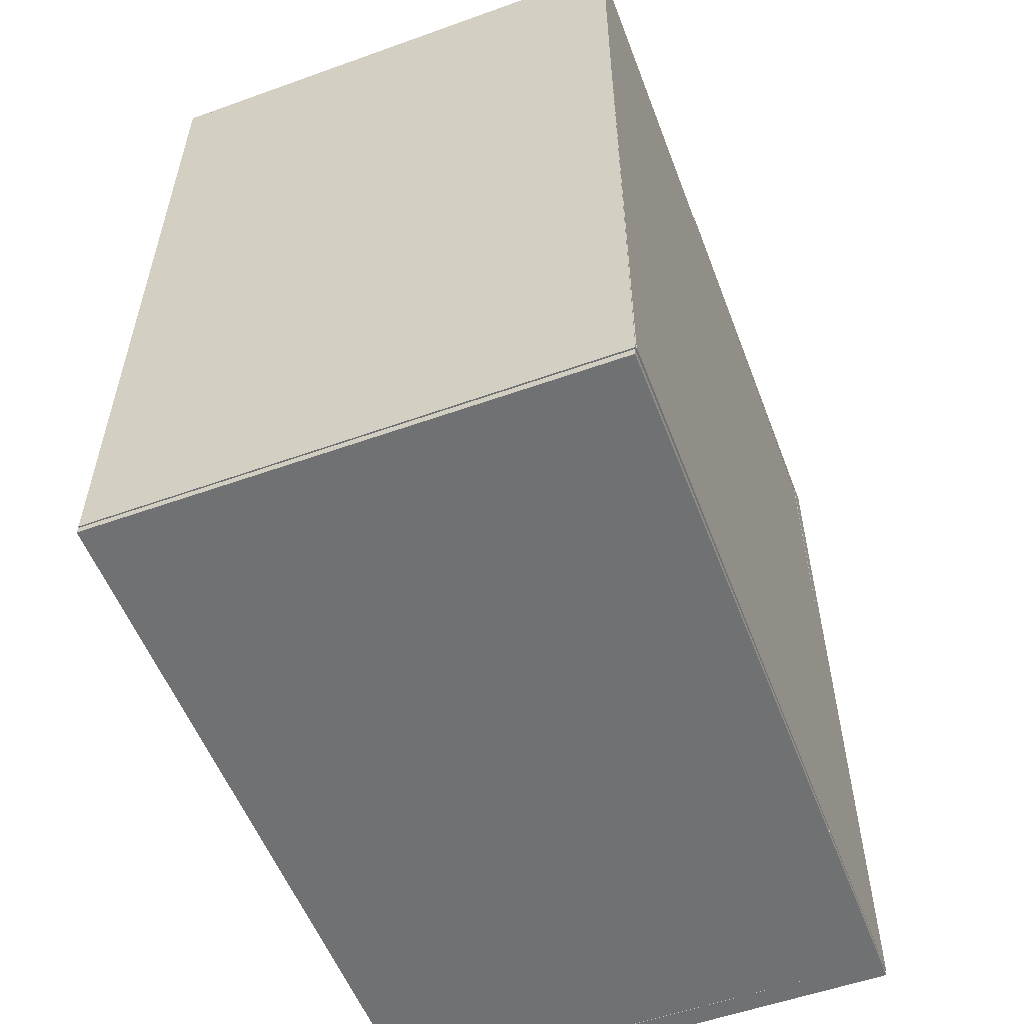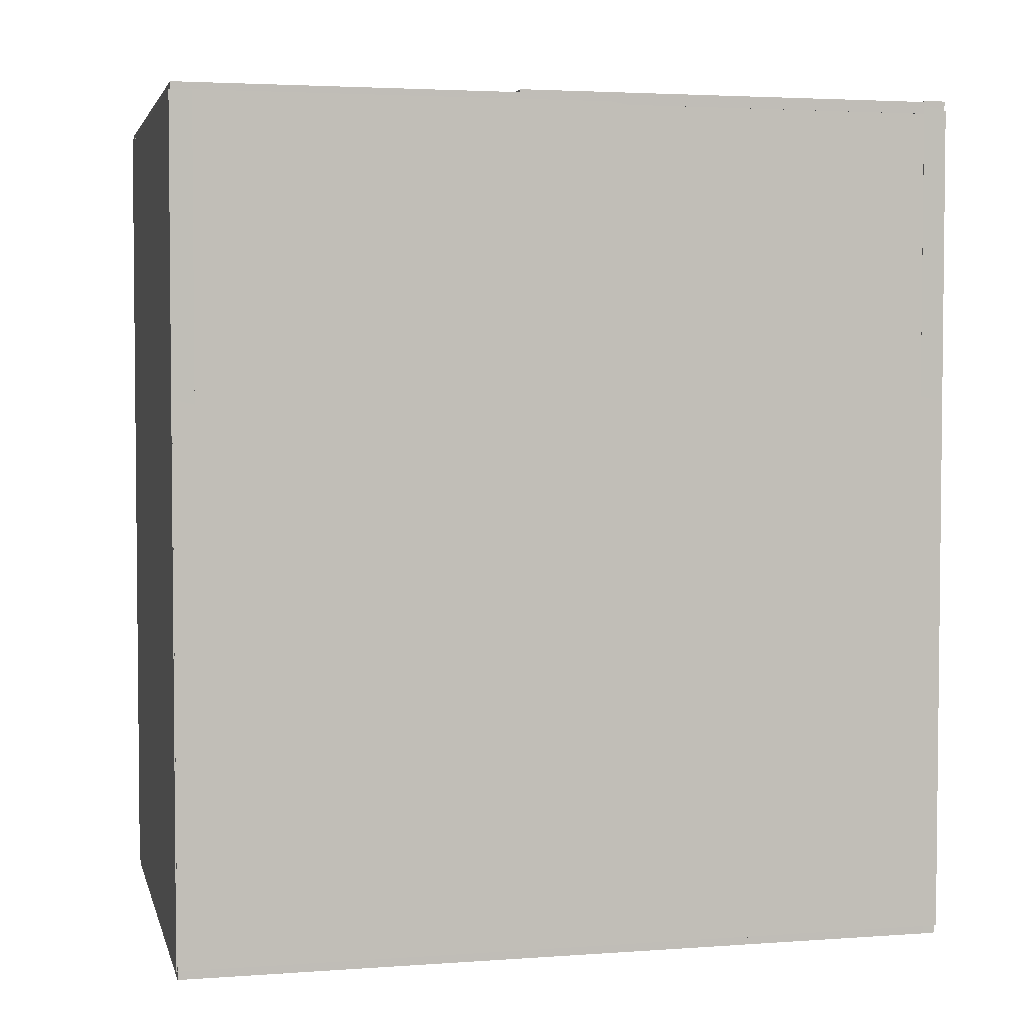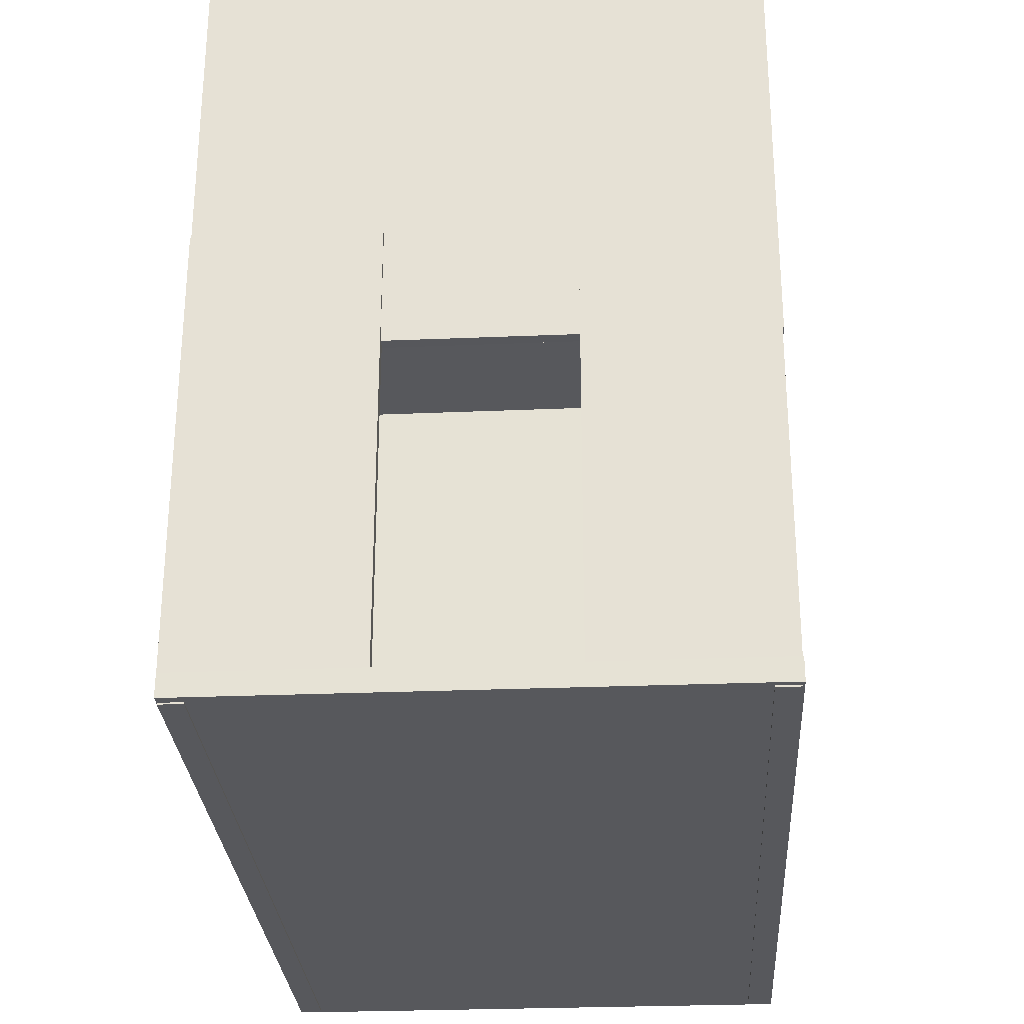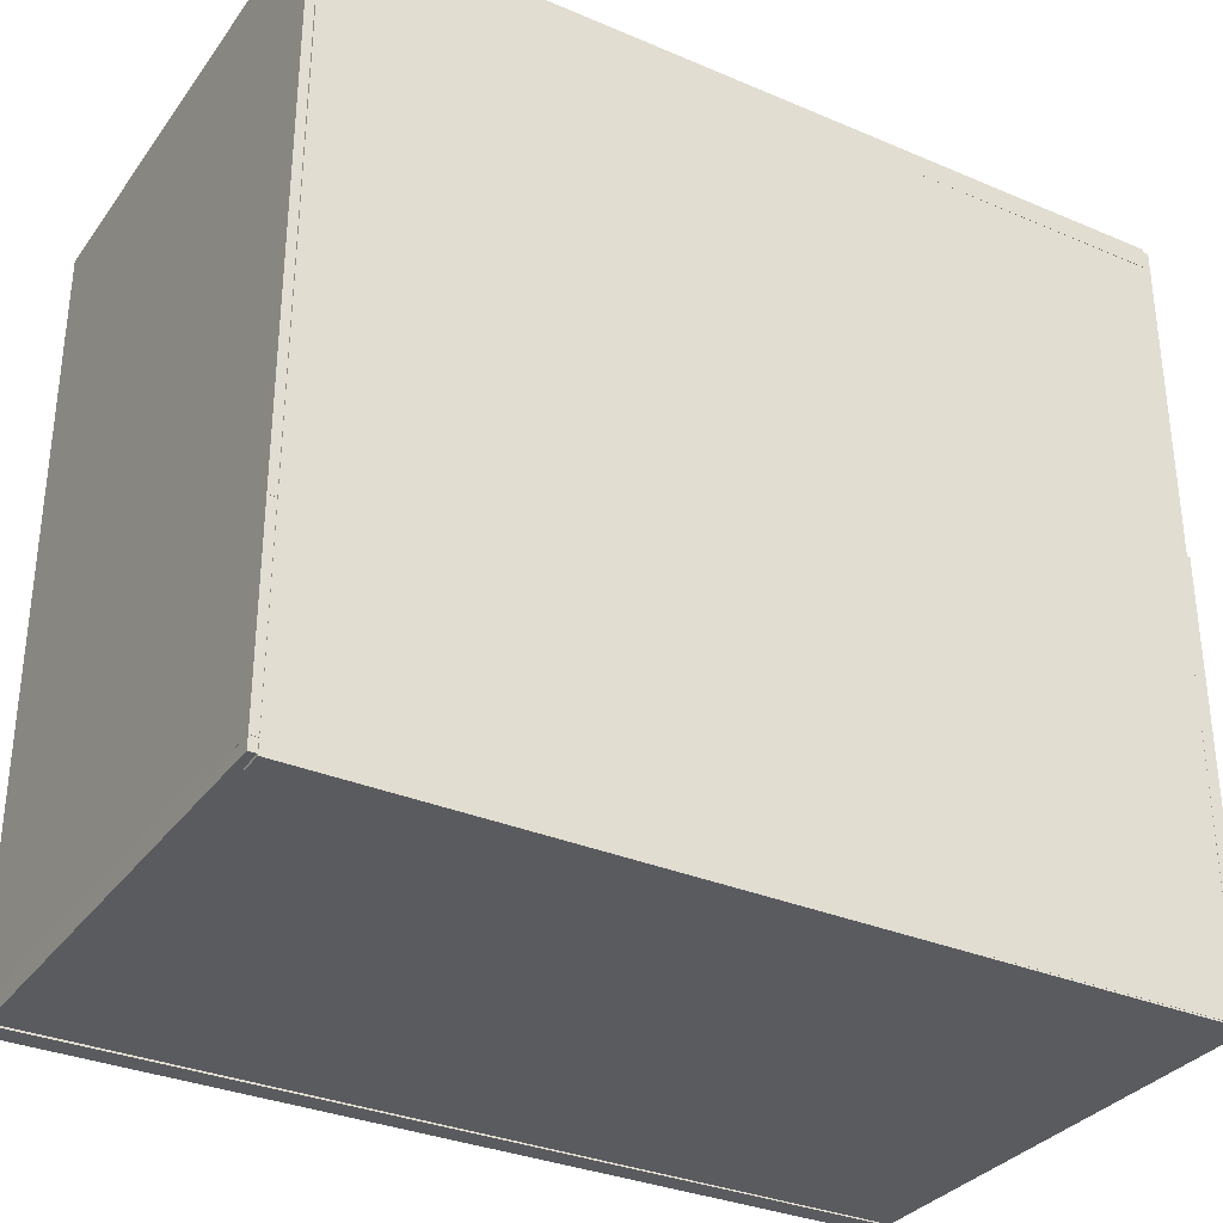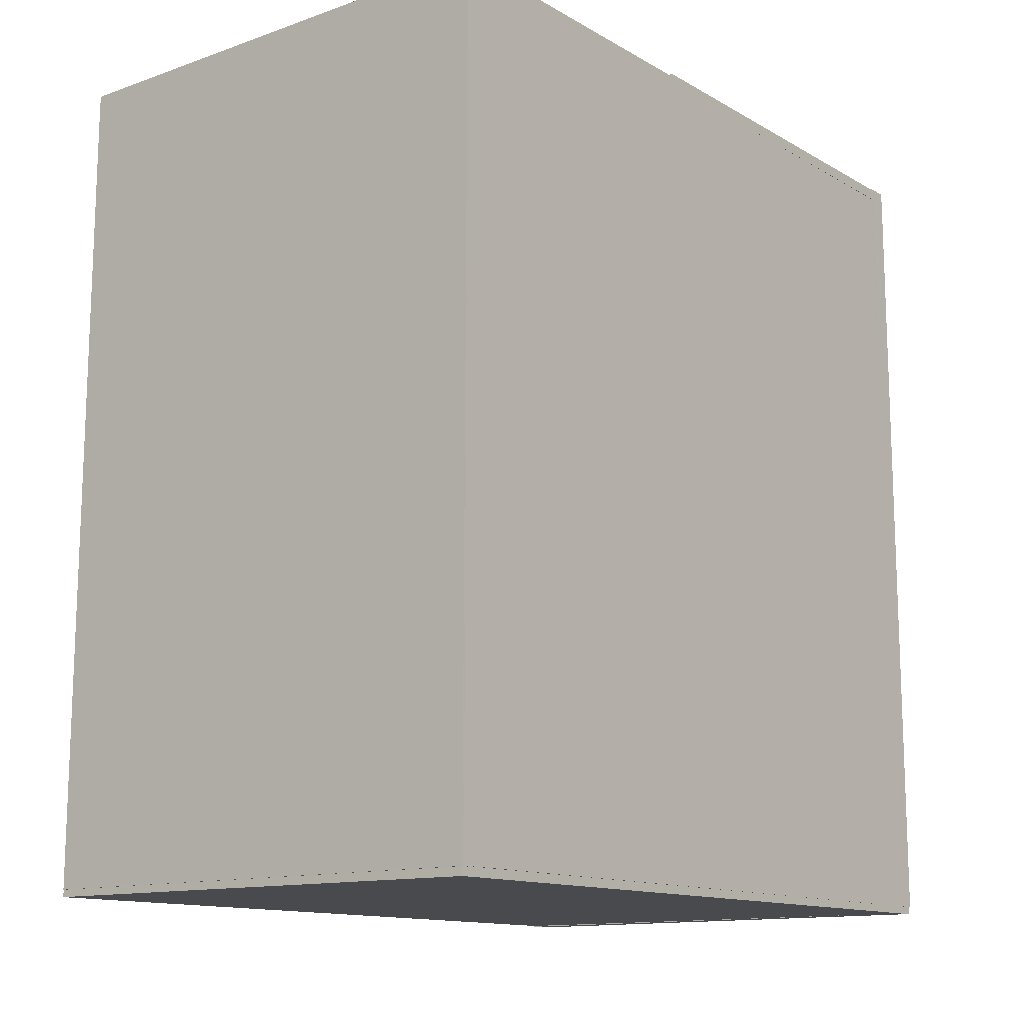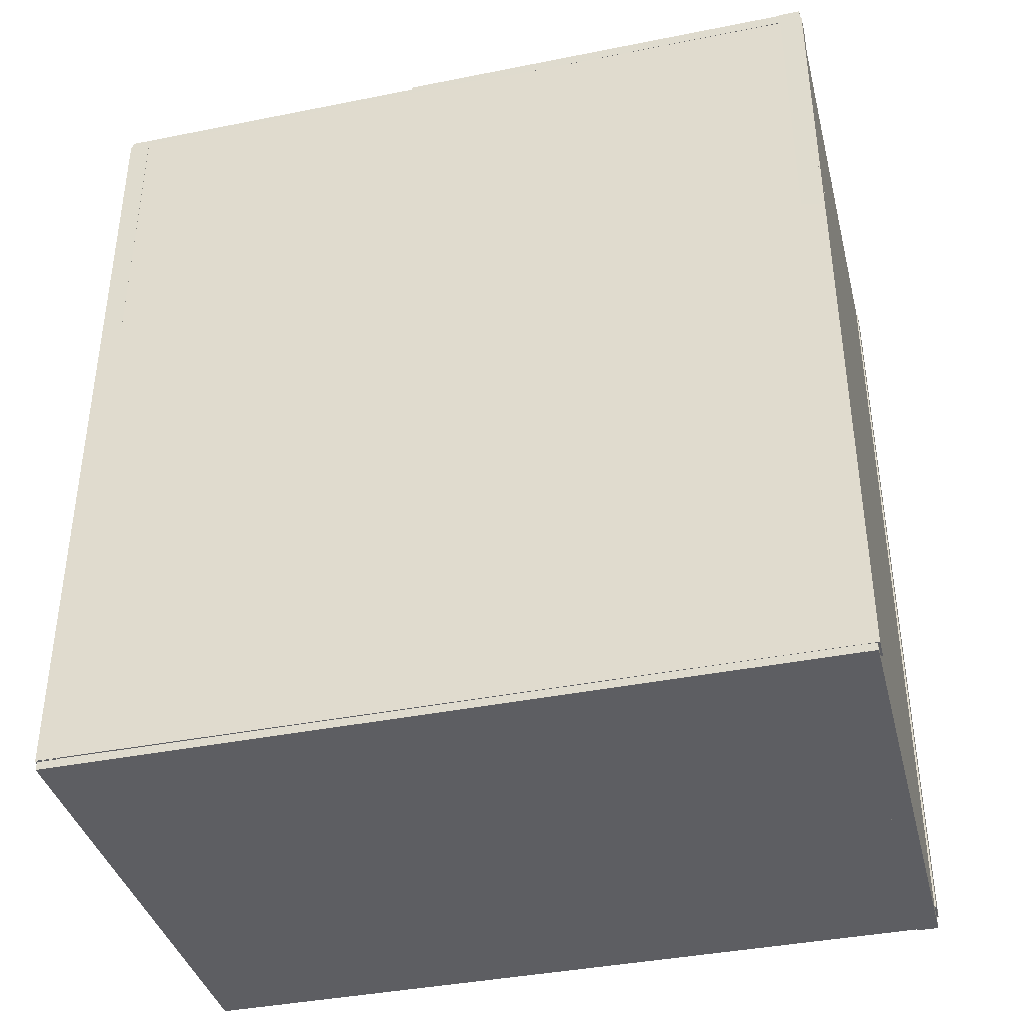
<metadata>
{"format":"obj","ext":"obj","renderer":"f3d","projection":"perspective","resolution":1024,"background":"white","views":[{"elev":-55.3,"azim":-159.3,"up":"+Z"},{"elev":3.6,"azim":-103.3,"up":"+Z"},{"elev":-28.4,"azim":3.5,"up":"+Y"},{"elev":-32.7,"azim":-120.5,"up":"+Y"},{"elev":-13.3,"azim":-141.5,"up":"+Z"},{"elev":-38.7,"azim":-75.9,"up":"+Z"}]}
</metadata>
<code>
g default
v -0.03841 -0.01898 1.454
v 0.03841 -0.01898 1.454
v -0.03841 2.719 1.454
v 0.03841 2.719 1.454
v -0.03841 2.719 -1.481
v 0.03841 2.719 -1.481
v -0.03841 -0.01898 -1.481
v 0.03841 -0.01898 -1.481
g pCube1
f 1 2 4 3
f 3 4 6 5
f 5 6 8 7
f 7 8 2 1
f 2 8 6 4
f 7 1 3 5
g default
v 1.679 -0.01898 1.468
v 1.755 -0.01898 1.468
v 1.679 2.719 1.468
v 1.755 2.719 1.468
v 1.679 2.719 -1.468
v 1.755 2.719 -1.468
v 1.679 -0.01898 -1.468
v 1.755 -0.01898 -1.468
g pCube2
f 9 10 12 11
f 11 12 14 13
f 13 14 16 15
f 15 16 10 9
f 10 16 14 12
f 15 9 11 13
g default
v -0.0399 2.722 1.452
v -0.03993 2.645 1.452
v 1.762 2.721 1.455
v 1.762 2.645 1.455
v 1.767 2.723 -1.48
v 1.766 2.646 -1.48
v -0.03559 2.723 -1.483
v -0.03561 2.647 -1.483
g pCube11
f 17 18 20 19
f 19 20 22 21
f 21 22 24 23
f 23 24 18 17
f 18 24 22 20
f 23 17 19 21
g default
v -0.03995 0.0634 1.486
v -0.03997 -0.01342 1.486
v 1.762 0.06281 1.489
v 1.762 -0.01401 1.489
v 1.767 0.06431 -1.506
v 1.767 -0.01252 -1.506
v -0.03554 0.0649 -1.509
v -0.03557 -0.01192 -1.509
g pCube12
f 25 26 28 27
f 27 28 30 29
f 29 30 32 31
f 31 32 26 25
f 26 32 30 28
f 31 25 27 29
g default
v -0.03491 2.717 1.437
v -0.03522 2.716 1.478
v 1.767 2.715 1.444
v 1.767 2.714 1.485
v 1.765 1.142 1.441
v 1.765 1.141 1.482
v -0.03679 1.144 1.434
v -0.0371 1.143 1.475
v 1.161 1.534 1.447
v 1.16 1.533 1.489
v 1.761 1.533 1.45
v 1.76 1.532 1.491
v 1.759 -0.009667 1.446
v 1.759 -0.01054 1.488
v 1.159 -0.008928 1.444
v 1.159 -0.009805 1.485
v -0.03796 1.537 1.445
v -0.03826 1.536 1.486
v 0.562 1.537 1.447
v 0.5617 1.536 1.488
v 0.5601 -0.006048 1.444
v 0.5598 -0.006925 1.485
v -0.0398 -0.005309 1.441
v -0.04011 -0.006186 1.483
g pCube17
f 33 34 36 35
f 35 36 38 37
f 37 38 40 39
f 39 40 34 33
f 34 40 38 36
f 39 33 35 37
f 41 42 44 43
f 43 44 46 45
f 45 46 48 47
f 47 48 42 41
f 42 48 46 44
f 47 41 43 45
f 49 50 52 51
f 51 52 54 53
f 53 54 56 55
f 55 56 50 49
f 50 56 54 52
f 55 49 51 53
g default
v -0.03199 2.719 -1.512
v -0.0323 2.718 -1.471
v 1.77 2.719 -1.505
v 1.77 2.718 -1.464
v 1.765 0.03114 -1.502
v 1.765 0.02947 -1.461
v -0.03725 0.03108 -1.509
v -0.03756 0.02942 -1.468
v 1.161 0.6999 -1.497
v 1.161 0.6982 -1.456
v 1.761 0.6999 -1.495
v 1.761 0.6982 -1.454
v -0.03757 0.7035 -1.5
v -0.03788 0.7018 -1.459
v 0.5624 0.7035 -1.498
v 0.5621 0.7019 -1.456
g pCube18
f 57 58 60 59
f 59 60 62 61
f 61 62 64 63
f 63 64 58 57
f 58 64 62 60
f 63 57 59 61
f 65 66 68 67
f 69 70 72 71

</code>
